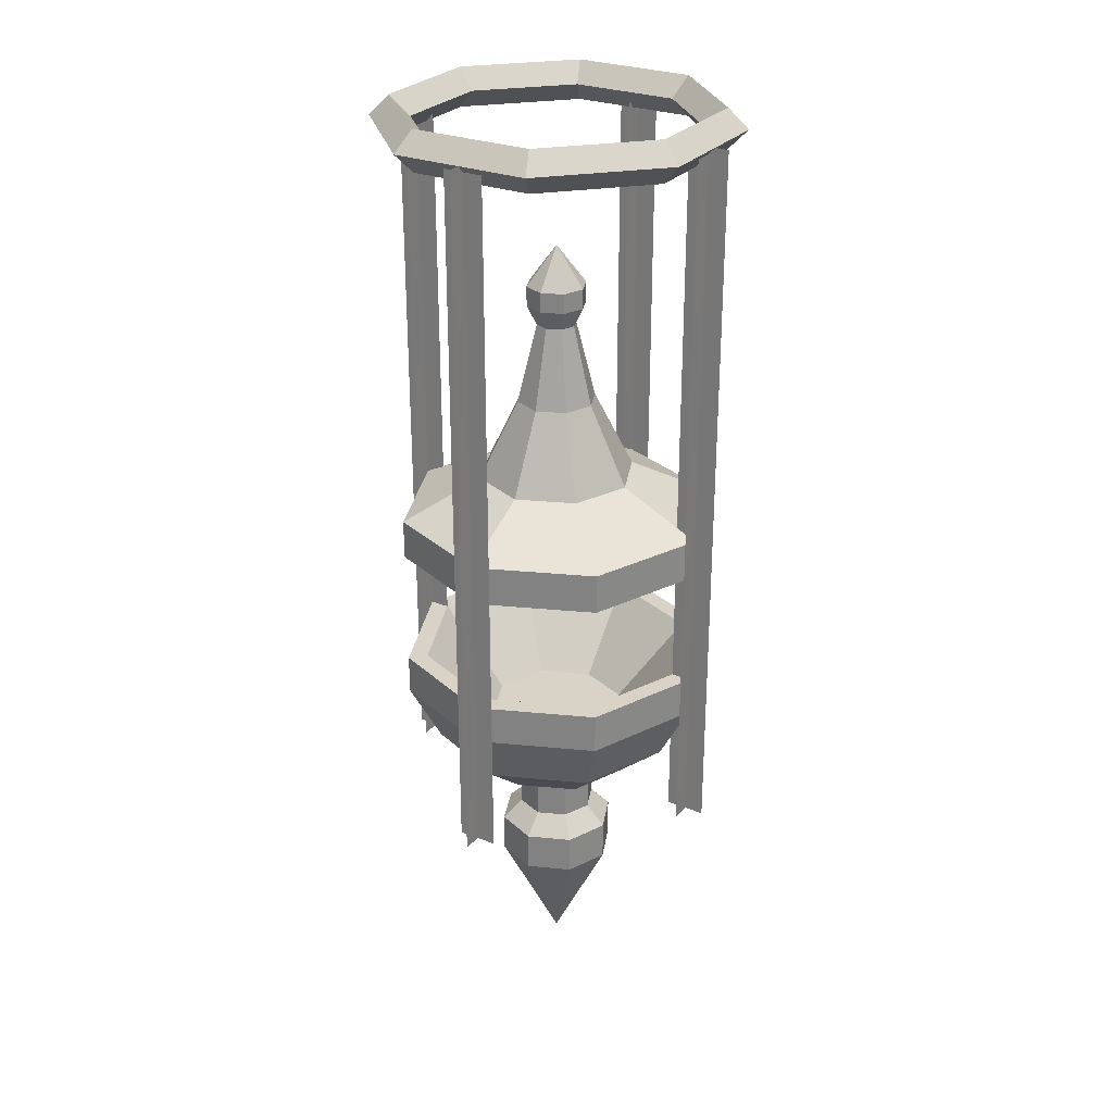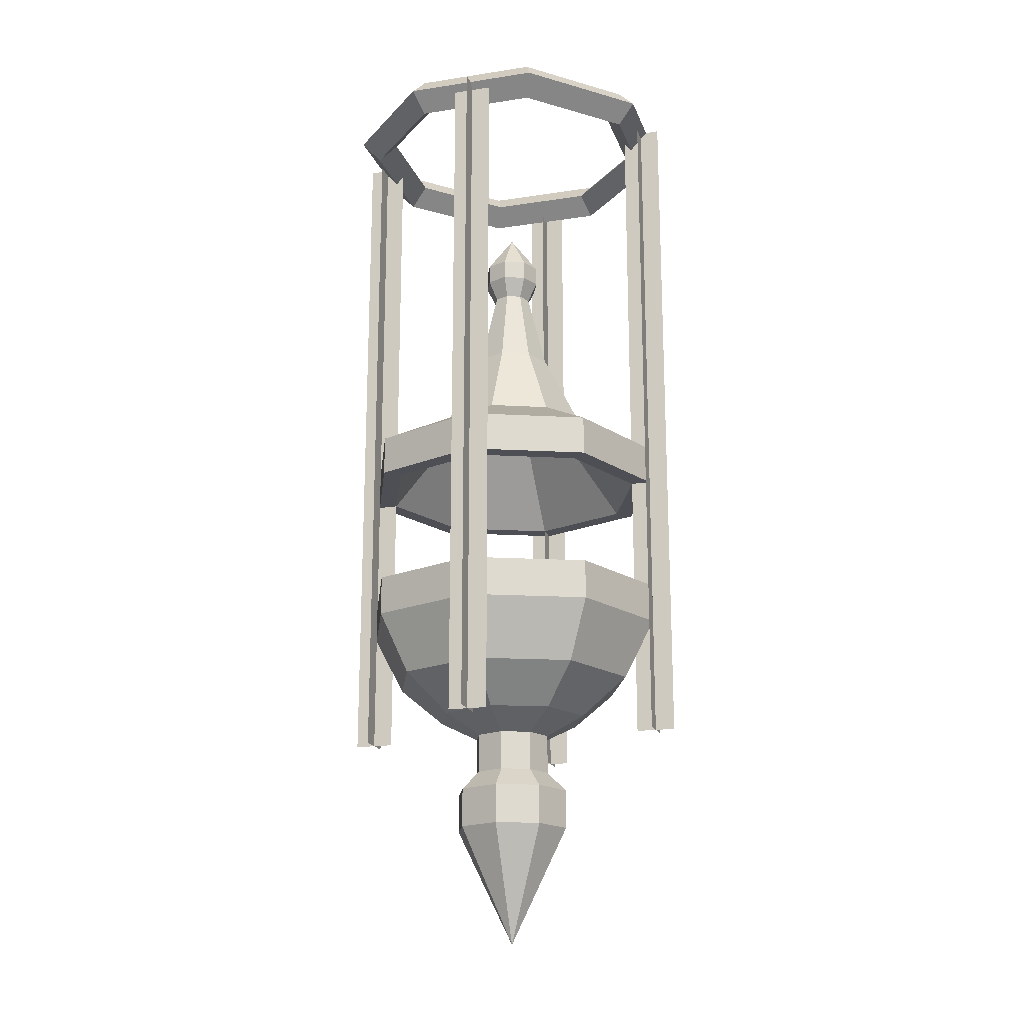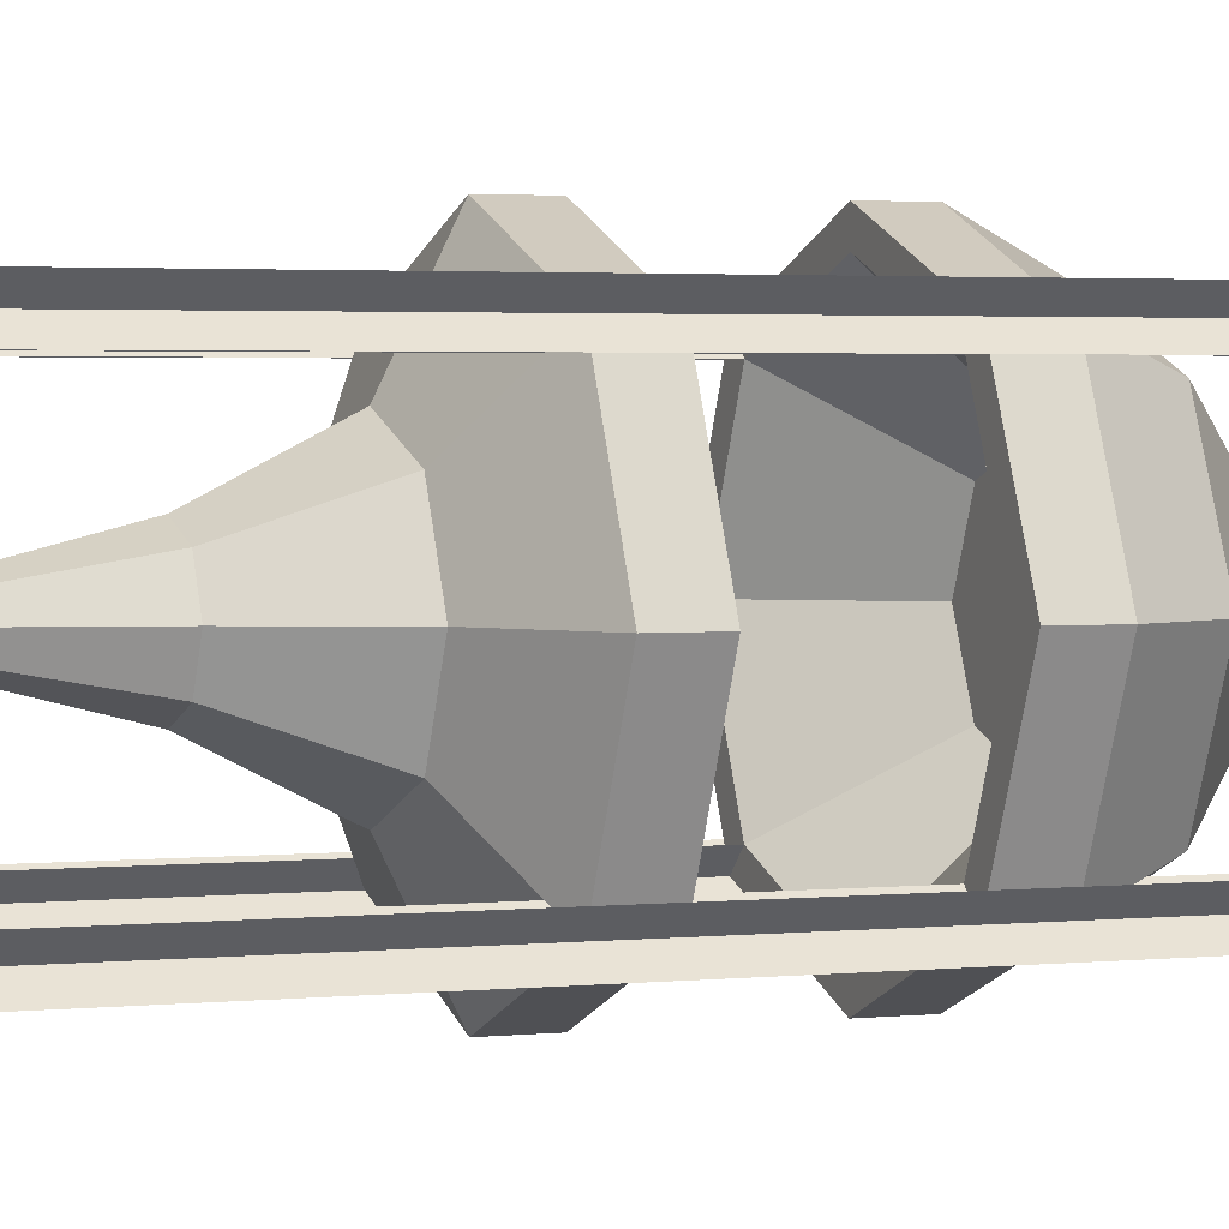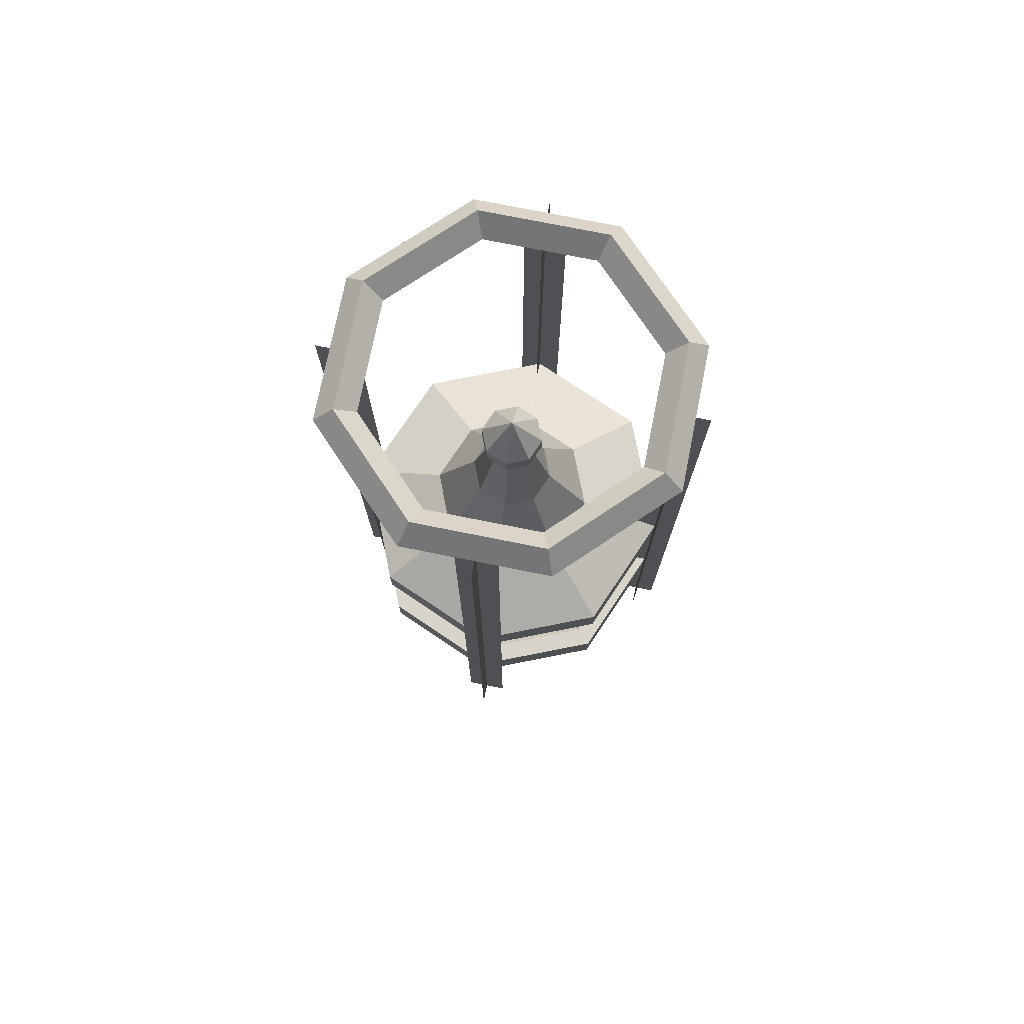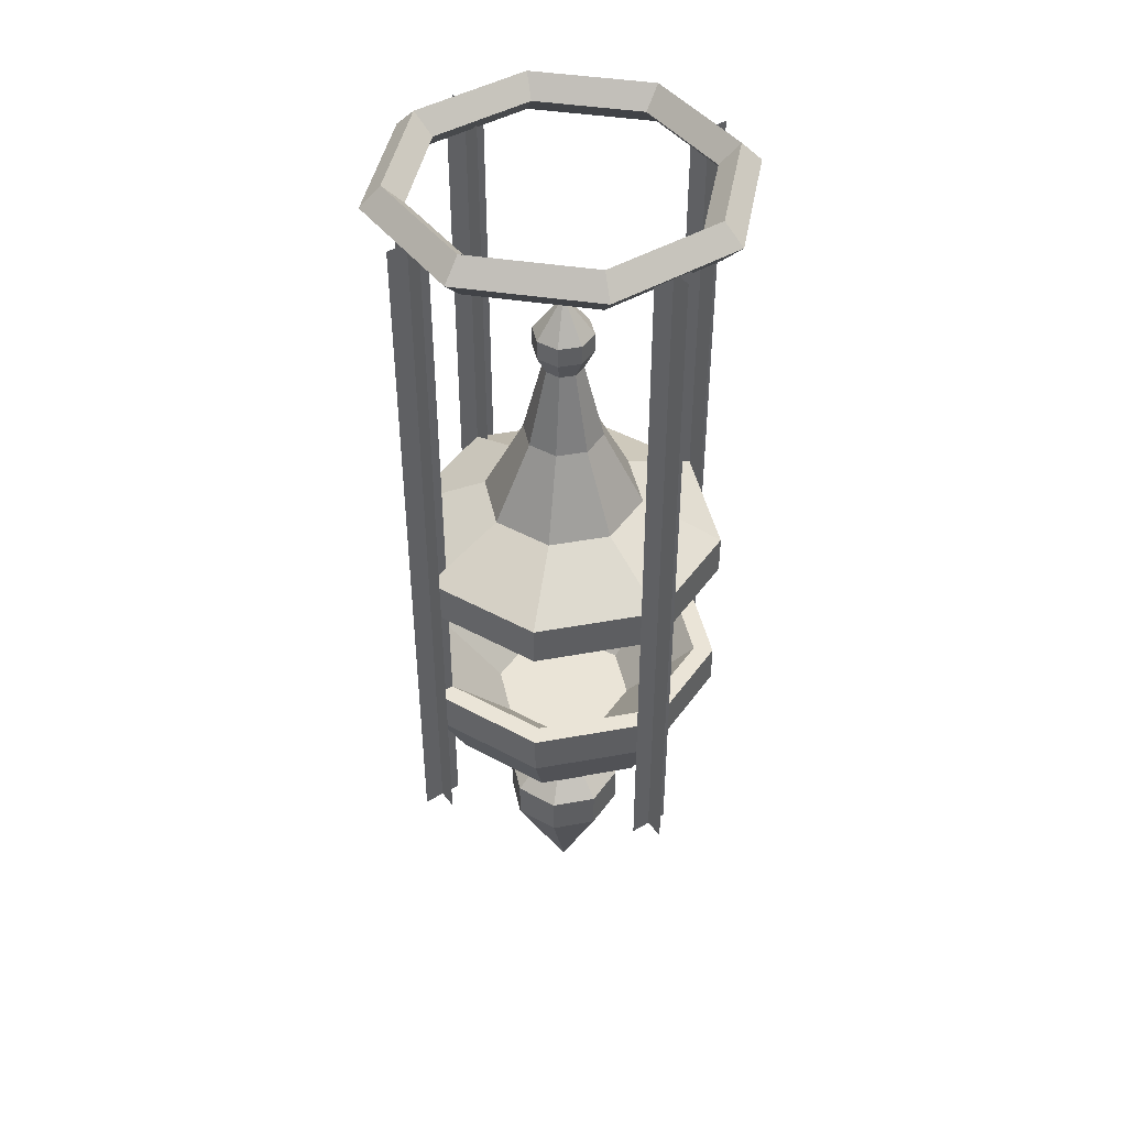
<metadata>
{"format":"obj","ext":"obj","renderer":"f3d","projection":"perspective","resolution":1024,"background":"white","views":[{"elev":27.8,"azim":-104.0,"up":"+Y"},{"elev":-18.4,"azim":-28.6,"up":"+Y"},{"elev":2.2,"azim":-113.2,"up":"+Z"},{"elev":75.5,"azim":56.3,"up":"+Y"},{"elev":43.9,"azim":-169.7,"up":"+Y"}]}
</metadata>
<code>
o Plane.003
v 0.8977 0.75 0.1906
v 0.8094 0.75 0.1023
v 0.8977 3 0.1906
v 0.8094 3 0.1023
v 0.8094 1.875 0.1023
v 0.8977 1.875 0.1906
v 0.8977 0.75 0.1023
v 0.8094 0.75 0.1906
v 0.8977 3 0.1023
v 0.8094 3 0.1906
v 0.8094 1.875 0.1906
v 0.8977 1.875 0.1023
v 0.8977 0.75 0.1906
v 0.8094 0.75 0.1023
v 0.8977 3 0.1906
v 0.8094 3 0.1023
v 0.8094 1.875 0.1023
v 0.8977 1.875 0.1906
v 0.8977 0.75 0.1023
v 0.8094 0.75 0.1906
v 0.8977 3 0.1023
v 0.8094 3 0.1906
v 0.8094 1.875 0.1906
v 0.8977 1.875 0.1023
f 6 5 4 3
f 1 2 5 6
f 12 11 10 9
f 7 8 11 12
f 18 15 16 17
f 13 18 17 14
f 24 21 22 23
f 19 24 23 20
o Plane.002
v 0.8094 0.75 0.8977
v 0.8977 0.75 0.8094
v 0.8094 3 0.8977
v 0.8977 3 0.8094
v 0.8977 1.875 0.8094
v 0.8094 1.875 0.8977
v 0.8977 0.75 0.8977
v 0.8094 0.75 0.8094
v 0.8977 3 0.8977
v 0.8094 3 0.8094
v 0.8094 1.875 0.8094
v 0.8977 1.875 0.8977
v 0.8094 0.75 0.8977
v 0.8977 0.75 0.8094
v 0.8094 3 0.8977
v 0.8977 3 0.8094
v 0.8977 1.875 0.8094
v 0.8094 1.875 0.8977
v 0.8977 0.75 0.8977
v 0.8094 0.75 0.8094
v 0.8977 3 0.8977
v 0.8094 3 0.8094
v 0.8094 1.875 0.8094
v 0.8977 1.875 0.8977
f 30 29 28 27
f 25 26 29 30
f 36 35 34 33
f 31 32 35 36
f 42 39 40 41
f 37 42 41 38
f 48 45 46 47
f 43 48 47 44
o Plane.001
v 0.1023 0.75 0.8094
v 0.1906 0.75 0.8977
v 0.1023 3 0.8094
v 0.1906 3 0.8977
v 0.1906 1.875 0.8977
v 0.1023 1.875 0.8094
v 0.1023 0.75 0.8977
v 0.1906 0.75 0.8094
v 0.1023 3 0.8977
v 0.1906 3 0.8094
v 0.1906 1.875 0.8094
v 0.1023 1.875 0.8977
v 0.1023 0.75 0.8094
v 0.1906 0.75 0.8977
v 0.1023 3 0.8094
v 0.1906 3 0.8977
v 0.1906 1.875 0.8977
v 0.1023 1.875 0.8094
v 0.1023 0.75 0.8977
v 0.1906 0.75 0.8094
v 0.1023 3 0.8977
v 0.1906 3 0.8094
v 0.1906 1.875 0.8094
v 0.1023 1.875 0.8977
f 54 53 52 51
f 49 50 53 54
f 60 59 58 57
f 55 56 59 60
f 66 63 64 65
f 61 66 65 62
f 72 69 70 71
f 67 72 71 68
o Plane
v 0.1906 0.75 0.1023
v 0.1023 0.75 0.1906
v 0.1906 3 0.1023
v 0.1023 3 0.1906
v 0.1023 1.875 0.1906
v 0.1906 1.875 0.1023
v 0.1023 0.75 0.1023
v 0.1906 0.75 0.1906
v 0.1023 3 0.1023
v 0.1906 3 0.1906
v 0.1906 1.875 0.1906
v 0.1023 1.875 0.1023
v 0.1906 0.75 0.1023
v 0.1023 0.75 0.1906
v 0.1906 3 0.1023
v 0.1023 3 0.1906
v 0.1023 1.875 0.1906
v 0.1906 1.875 0.1023
v 0.1023 0.75 0.1023
v 0.1906 0.75 0.1906
v 0.1023 3 0.1023
v 0.1906 3 0.1906
v 0.1906 1.875 0.1906
v 0.1023 1.875 0.1023
f 78 77 76 75
f 73 74 77 78
f 84 83 82 81
f 79 80 83 84
f 90 87 88 89
f 85 90 89 86
f 96 93 94 95
f 91 96 95 92
o Torus
v 1.02 3 0.2847
v 0.9619 3.062 0.3087
v 0.9042 3 0.3326
v 0.9619 2.938 0.3087
v 0.7153 3 -0.01968
v 0.6913 3.062 0.03806
v 0.6674 3 0.0958
v 0.6913 2.938 0.03806
v 0.2847 3 -0.01968
v 0.3087 3.062 0.03806
v 0.3326 3 0.0958
v 0.3087 2.938 0.03806
v -0.01968 3 0.2847
v 0.03806 3.062 0.3087
v 0.0958 3 0.3326
v 0.03806 2.938 0.3087
v -0.01968 3 0.7153
v 0.03806 3.062 0.6913
v 0.0958 3 0.6674
v 0.03806 2.938 0.6913
v 0.2847 3 1.02
v 0.3087 3.062 0.9619
v 0.3326 3 0.9042
v 0.3087 2.938 0.9619
v 0.7153 3 1.02
v 0.6913 3.062 0.9619
v 0.6674 3 0.9042
v 0.6913 2.938 0.9619
v 1.02 3 0.7153
v 0.9619 3.062 0.6913
v 0.9042 3 0.6674
v 0.9619 2.938 0.6913
f 97 101 102 98
f 98 102 103 99
f 99 103 104 100
f 100 104 101 97
f 101 105 106 102
f 102 106 107 103
f 103 107 108 104
f 104 108 105 101
f 105 109 110 106
f 106 110 111 107
f 107 111 112 108
f 108 112 109 105
f 109 113 114 110
f 110 114 115 111
f 111 115 116 112
f 112 116 113 109
f 113 117 118 114
f 114 118 119 115
f 115 119 120 116
f 116 120 117 113
f 117 121 122 118
f 118 122 123 119
f 119 123 124 120
f 120 124 121 117
f 121 125 126 122
f 122 126 127 123
f 123 127 128 124
f 124 128 125 121
f 125 97 98 126
f 126 98 99 127
f 127 99 100 128
f 128 100 97 125
o Censer_Base_Cylinder
v 0.5 1.25 0.0625
v 0.5 1.25 0
v 0.8536 1.25 0.1464
v 1 1.25 0.5
v 0.8536 1.25 0.8536
v 0.5 1.25 1
v 0.1464 1.25 0.8536
v 0 1.25 0.5
v 0.1464 1.25 0.1464
v 0.5 1.125 0
v 0.8536 1.125 0.1464
v 1 1.125 0.5
v 0.8536 1.125 0.8536
v 0.5 1.125 1
v 0.1464 1.125 0.8536
v 0 1.125 0.5
v 0.1464 1.125 0.1464
v 0.8094 1.25 0.1906
v 0.9375 1.25 0.5
v 0.8094 1.25 0.8094
v 0.5 1.25 0.9375
v 0.1906 1.25 0.8094
v 0.0625 1.25 0.5
v 0.1906 1.25 0.1906
v 0.5 1 0.2812
v 0.6547 1 0.3453
v 0.7188 1 0.5
v 0.6547 1 0.6547
v 0.5 1 0.7188
v 0.3453 1 0.6547
v 0.2812 1 0.5
v 0.3453 1 0.3453
v 0.5 1 0.5
v 0.5884 0.75 0.4116
v 0.625 0.75 0.5
v 0.5884 0.75 0.5884
v 0.5 0.75 0.625
v 0.4116 0.75 0.5884
v 0.375 0.75 0.5
v 0.4116 0.75 0.4116
v 0.5 0.75 0.375
v 0.5884 0.625 0.4116
v 0.625 0.625 0.5
v 0.5884 0.625 0.5884
v 0.5 0.625 0.625
v 0.4116 0.625 0.5884
v 0.375 0.625 0.5
v 0.4116 0.625 0.4116
v 0.5 0.625 0.375
v 0.6326 0.5625 0.3674
v 0.6875 0.5625 0.5
v 0.6326 0.5625 0.6326
v 0.5 0.5625 0.6875
v 0.3674 0.5625 0.6326
v 0.3125 0.5625 0.5
v 0.3674 0.5625 0.3674
v 0.5 0.5625 0.3125
v 0.6326 0.4375 0.3674
v 0.6875 0.4375 0.5
v 0.6326 0.4375 0.6326
v 0.5 0.4375 0.6875
v 0.3674 0.4375 0.6326
v 0.3125 0.4375 0.5
v 0.3674 0.4375 0.3674
v 0.5 0.4375 0.3125
v 0.5 0.0625 0.5
v 0.5 1.25 0
v 0.8536 1.25 0.1464
v 1 1.25 0.5
v 0.8536 1.25 0.8536
v 0.5 1.25 1
v 0.1464 1.25 0.8536
v 0 1.25 0.5
v 0.1464 1.25 0.1464
v 0.5 1.125 0
v 0.8536 1.125 0.1464
v 1 1.125 0.5
v 0.8536 1.125 0.8536
v 0.5 1.125 1
v 0.1464 1.125 0.8536
v 0 1.125 0.5
v 0.1464 1.125 0.1464
v 0.5 1.125 0
v 0.8536 1.125 0.1464
v 1 1.125 0.5
v 0.8536 1.125 0.8536
v 0.5 1.125 1
v 0.1464 1.125 0.8536
v 0 1.125 0.5
v 0.1464 1.125 0.1464
v 0.6768 0.8125 0.3232
v 0.75 0.8125 0.5
v 0.6768 0.8125 0.6768
v 0.5 0.8125 0.75
v 0.3232 0.8125 0.6768
v 0.25 0.8125 0.5
v 0.3232 0.8125 0.3232
v 0.5 0.8125 0.25
v 0.5 0.9375 0.0999
v 0.7829 0.9375 0.2171
v 0.9001 0.9375 0.5
v 0.7829 0.9375 0.7829
v 0.5 0.9375 0.9001
v 0.2171 0.9375 0.7829
v 0.0999 0.9375 0.5
v 0.2171 0.9375 0.2171
v 0.5884 0.75 0.4116
v 0.625 0.75 0.5
v 0.5884 0.75 0.5884
v 0.5 0.75 0.625
v 0.4116 0.75 0.5884
v 0.375 0.75 0.5
v 0.4116 0.75 0.4116
v 0.5 0.75 0.375
f 137 136 151 152
f 138 130 131 139
f 133 132 147 148
f 131 130 129 146
f 140 132 133 141
f 136 135 150 151
f 132 131 146 147
f 142 134 135 143
f 135 134 149 150
f 130 137 152 129
f 144 136 137 145
f 134 133 148 149
f 151 150 158 159
f 147 146 154 155
f 152 151 159 160
f 150 149 157 158
f 146 129 153 154
f 149 148 156 157
f 148 147 155 156
f 129 152 160 153
f 161 159 158 157
f 155 161 157 156
f 153 160 159 161
f 154 153 161 155
f 165 166 174 173
f 163 164 172 171
f 169 162 170 177
f 168 169 177 176
f 166 167 175 174
f 164 165 173 172
f 162 163 171 170
f 167 168 176 175
f 175 176 184 183
f 173 174 182 181
f 171 172 180 179
f 177 170 178 185
f 176 177 185 184
f 174 175 183 182
f 172 173 181 180
f 170 171 179 178
f 182 183 191 190
f 180 181 189 188
f 178 179 187 186
f 183 184 192 191
f 181 182 190 189
f 179 180 188 187
f 185 178 186 193
f 184 185 193 192
f 193 186 194
f 192 193 194
f 190 191 194
f 188 189 194
f 186 187 194
f 191 192 194
f 189 190 194
f 187 188 194
f 204 196 197 205
f 206 198 199 207
f 208 200 201 209
f 210 202 195 203
f 234 218 211 227
f 233 217 218 234
f 232 216 217 233
f 231 215 216 232
f 230 214 215 231
f 229 213 214 230
f 228 212 213 229
f 227 211 212 228
f 226 227 228 219
f 219 228 229 220
f 220 229 230 221
f 221 230 231 222
f 222 231 232 223
f 223 232 233 224
f 224 233 234 225
f 225 234 227 226
f 219 220 236 235
f 224 225 241 240
f 222 223 239 238
f 220 221 237 236
f 226 219 235 242
f 225 226 242 241
f 223 224 240 239
f 221 222 238 237
o Censer_Lid_Cylinder.001
v 0.5 1.625 0.0625
v 0.5 1.625 0
v 0.8536 1.625 0.1464
v 1 1.625 0.5
v 0.8536 1.625 0.8536
v 0.5 1.625 1
v 0.1464 1.625 0.8536
v 0 1.625 0.5
v 0.1464 1.625 0.1464
v 0.5 1.75 0
v 0.8536 1.75 0.1464
v 1 1.75 0.5
v 0.8536 1.75 0.8536
v 0.5 1.75 1
v 0.1464 1.75 0.8536
v 0 1.75 0.5
v 0.1464 1.75 0.1464
v 0.3232 1.875 0.3232
v 0.25 1.875 0.5
v 0.3232 1.875 0.6768
v 0.5 1.875 0.75
v 0.6768 1.875 0.6768
v 0.75 1.875 0.5
v 0.6768 1.875 0.3232
v 0.5 1.875 0.25
v 0.5 2.125 0.375
v 0.625 2.125 0.5
v 0.5884 2.125 0.5884
v 0.5 2.125 0.625
v 0.4116 2.125 0.5884
v 0.375 2.125 0.5
v 0.4116 2.125 0.4116
v 0.5884 2.125 0.4116
v 0.8094 1.625 0.1906
v 0.9375 1.625 0.5
v 0.8094 1.625 0.8094
v 0.5 1.625 0.9375
v 0.1906 1.625 0.8094
v 0.0625 1.625 0.5
v 0.1906 1.625 0.1906
v 0.5 1.875 0.2812
v 0.6547 1.875 0.3453
v 0.7188 1.875 0.5
v 0.6547 1.875 0.6547
v 0.5 1.875 0.7188
v 0.3453 1.875 0.6547
v 0.2812 1.875 0.5
v 0.3453 1.875 0.3453
v 0.5 1.875 0.5
v 0.5 2.375 0.4375
v 0.5625 2.375 0.5
v 0.5442 2.375 0.5442
v 0.5 2.375 0.5625
v 0.4558 2.375 0.5442
v 0.4375 2.375 0.5
v 0.4558 2.375 0.4558
v 0.5442 2.375 0.4558
v 0.5 2.625 0.5
v 0.4337 2.5 0.5663
v 0.4337 2.438 0.5663
v 0.4062 2.438 0.5
v 0.4062 2.5 0.5
v 0.4337 2.5 0.4337
v 0.4337 2.438 0.4337
v 0.5 2.438 0.4062
v 0.5 2.5 0.4062
v 0.5663 2.438 0.4337
v 0.5663 2.5 0.4337
v 0.5938 2.5 0.5
v 0.5938 2.438 0.5
v 0.5663 2.438 0.5663
v 0.5663 2.5 0.5663
v 0.5 2.5 0.5938
v 0.5 2.438 0.5938
f 251 282 281 250
f 252 253 245 244
f 247 278 277 246
f 253 254 246 245
f 245 276 243 244
f 254 255 247 246
f 250 281 280 249
f 255 256 248 247
f 246 277 276 245
f 256 257 249 248
f 249 280 279 248
f 257 258 250 249
f 244 243 282 251
f 258 259 251 250
f 248 279 278 247
f 259 252 244 251
f 254 265 264 255
f 252 267 266 253
f 259 260 267 252
f 257 262 261 258
f 255 264 263 256
f 253 266 265 254
f 258 261 260 259
f 256 263 262 257
f 261 273 274 260
f 266 275 269 265
f 264 270 271 263
f 262 272 273 261
f 260 274 268 267
f 267 268 275 266
f 265 269 270 264
f 263 271 272 262
f 281 289 288 280
f 277 285 284 276
f 282 290 289 281
f 280 288 287 279
f 276 284 283 243
f 279 287 286 278
f 278 286 285 277
f 243 283 290 282
f 291 287 288 289
f 285 286 287 291
f 283 291 289 290
f 284 285 291 283
f 275 299 293 269
f 270 294 295 271
f 272 296 297 273
f 274 298 292 268
f 268 292 299 275
f 269 293 294 270
f 271 295 296 272
f 273 297 298 274
f 301 300 304
f 305 300 308
f 308 300 310
f 311 300 314
f 315 300 301
f 304 300 305
f 310 300 311
f 314 300 315
f 294 313 316 295
f 309 310 311 312
f 299 309 312 293
f 303 304 305 306
f 297 303 306 298
f 316 315 301 302
f 295 316 302 296
f 312 311 314 313
f 293 312 313 294
f 307 308 310 309
f 292 307 309 299
f 306 305 308 307
f 298 306 307 292
f 302 301 304 303
f 296 302 303 297
f 313 314 315 316

</code>
